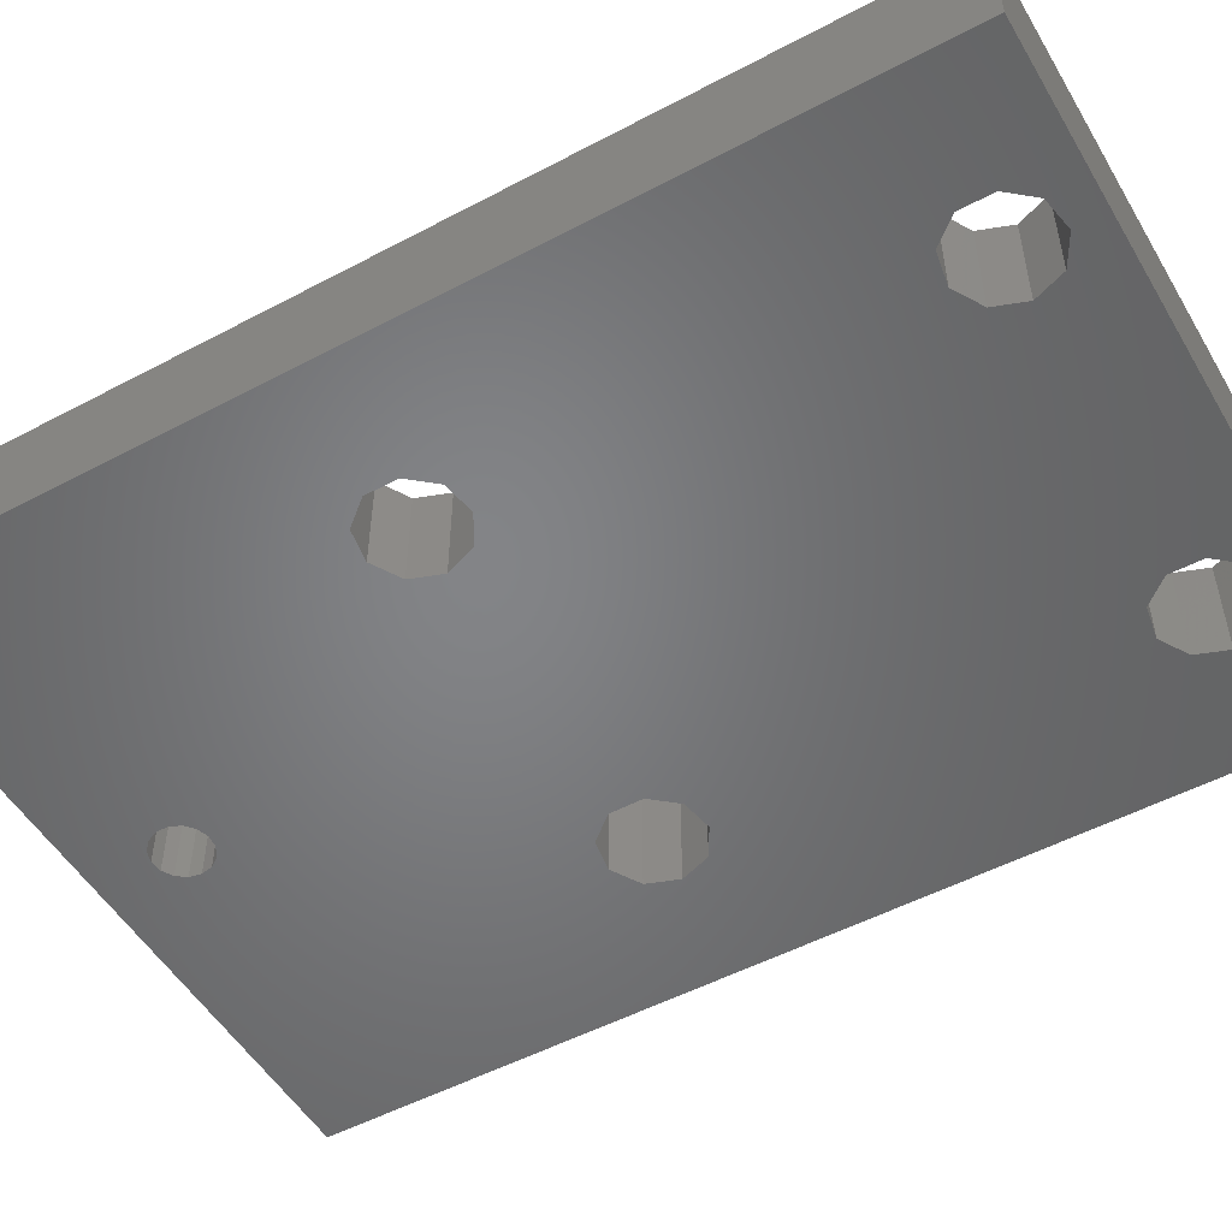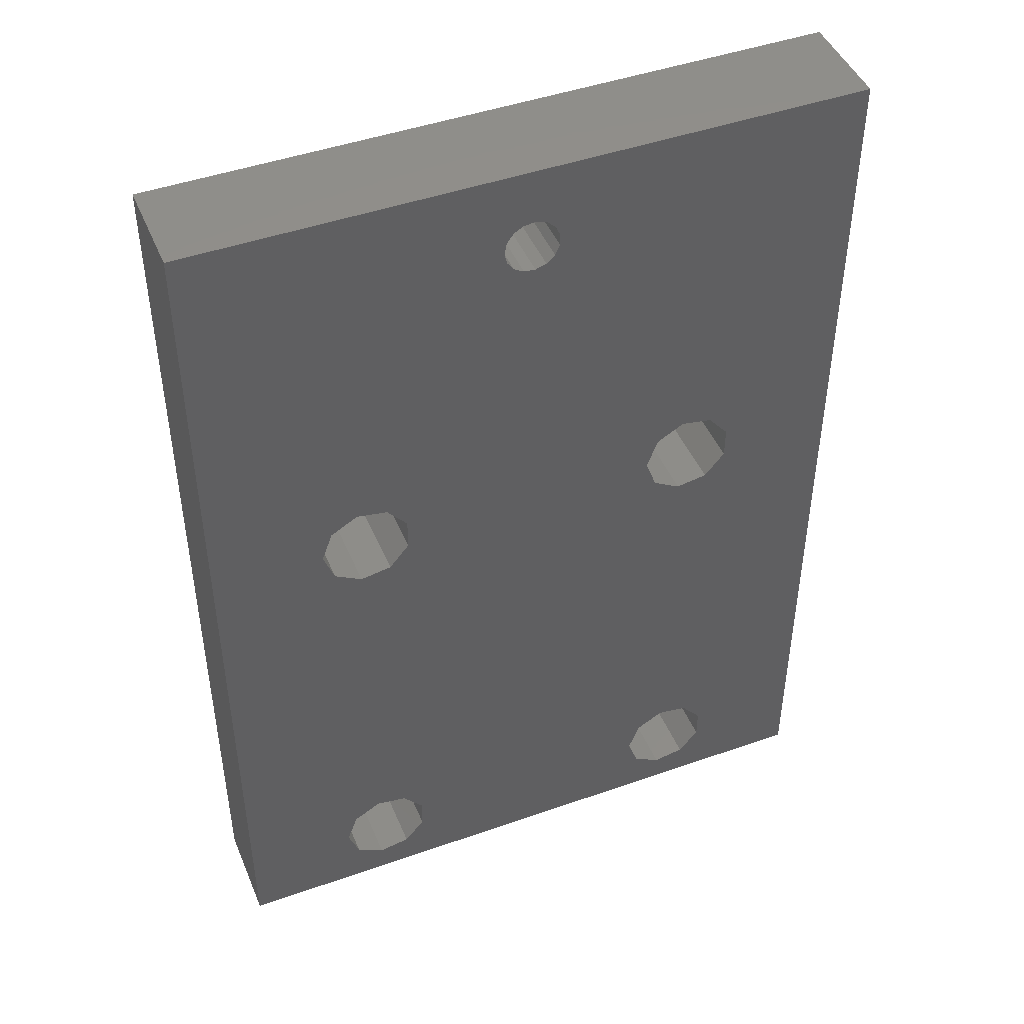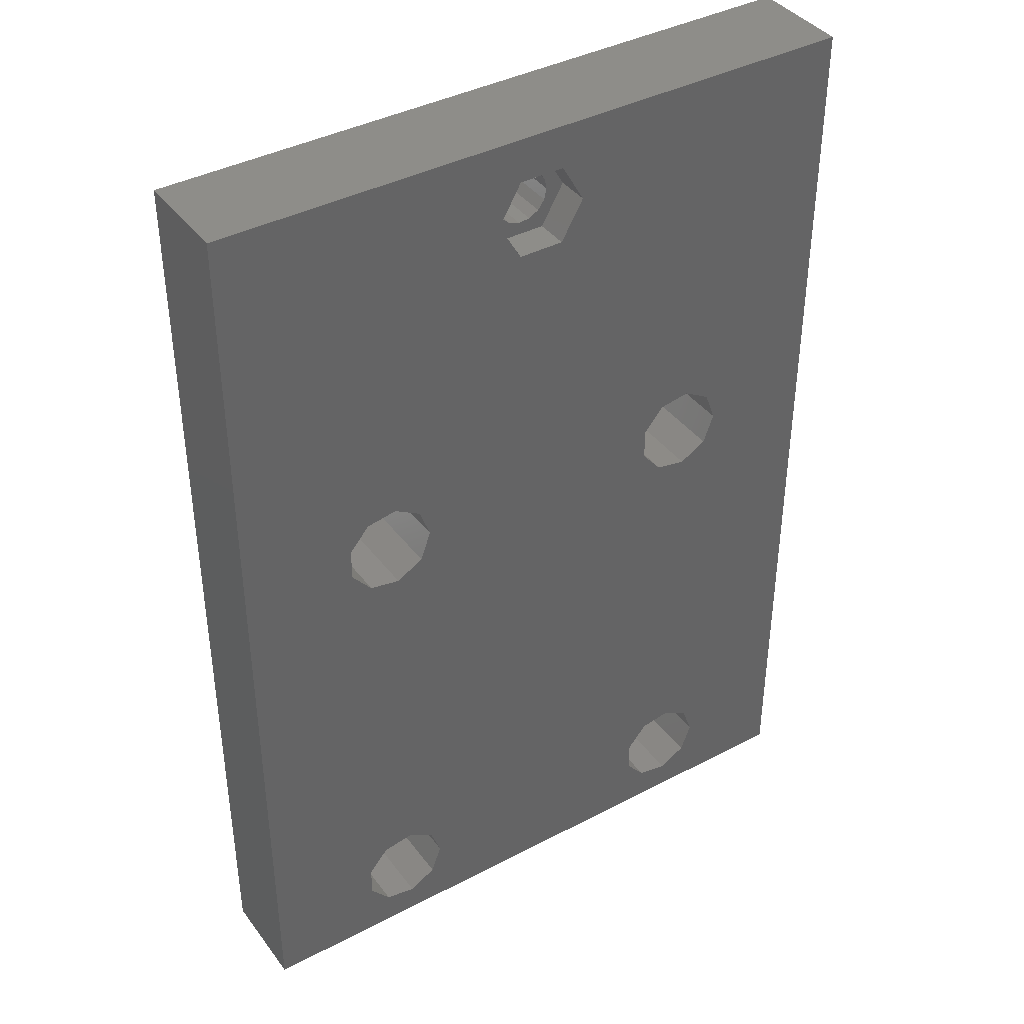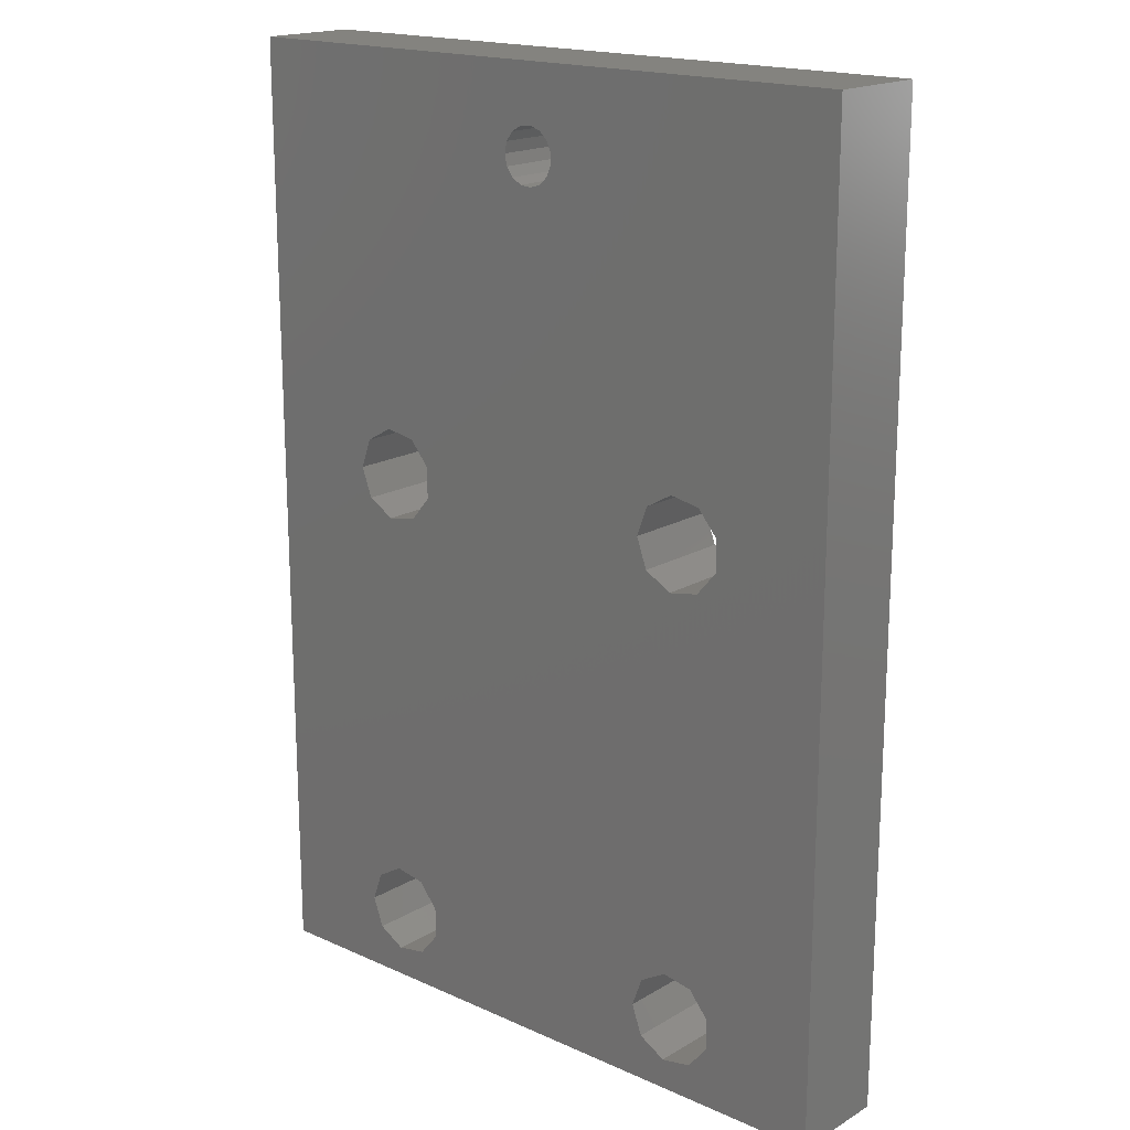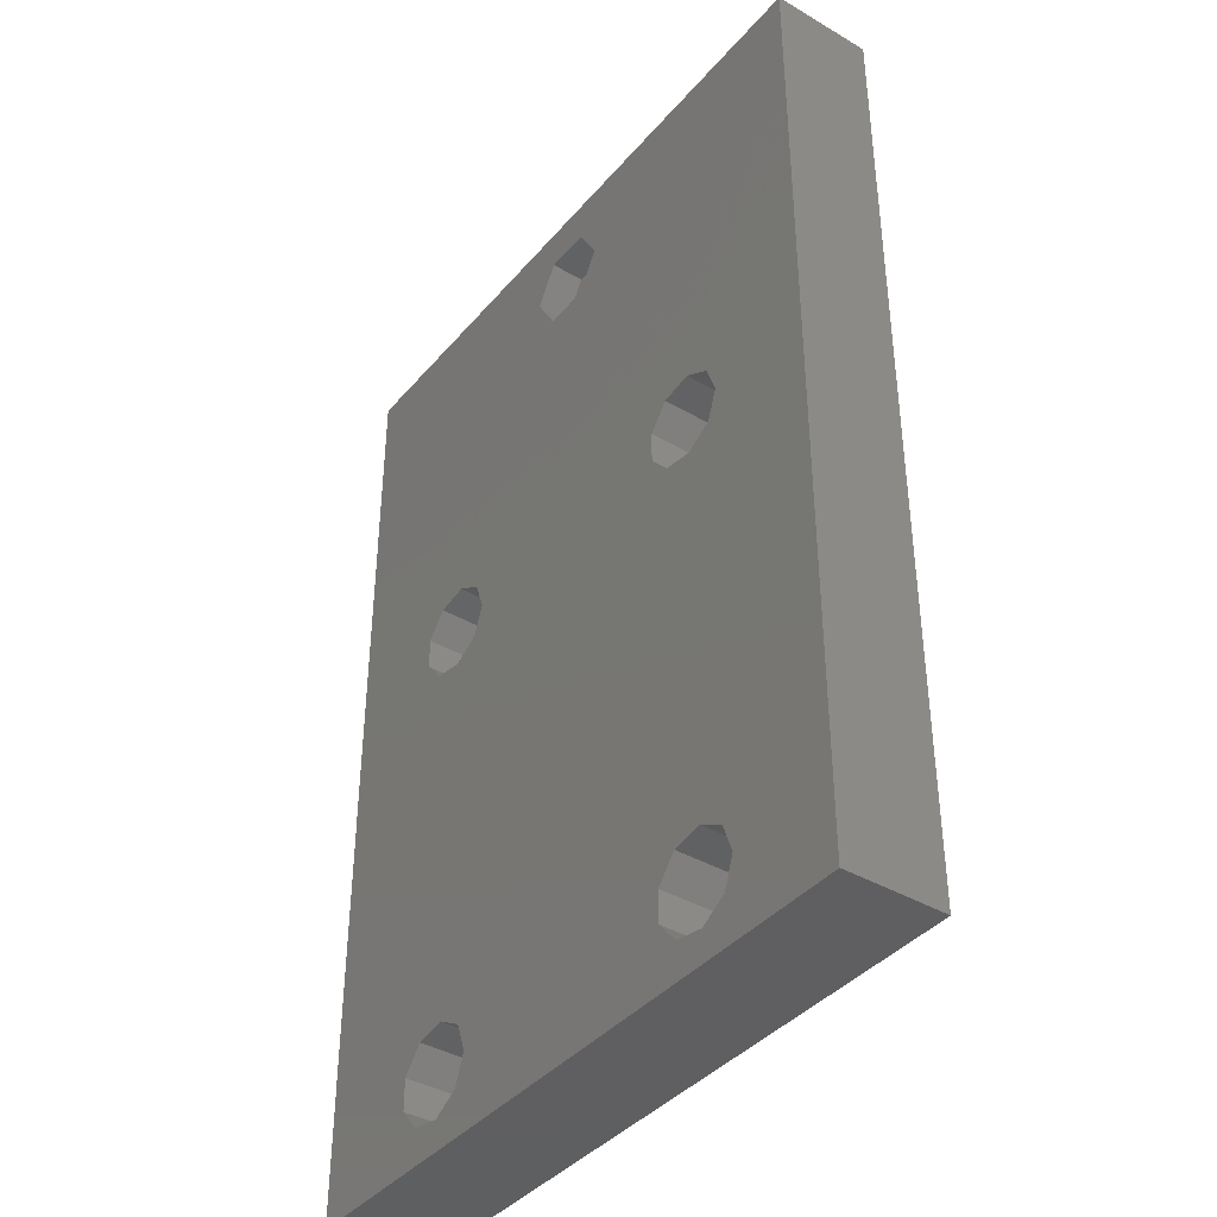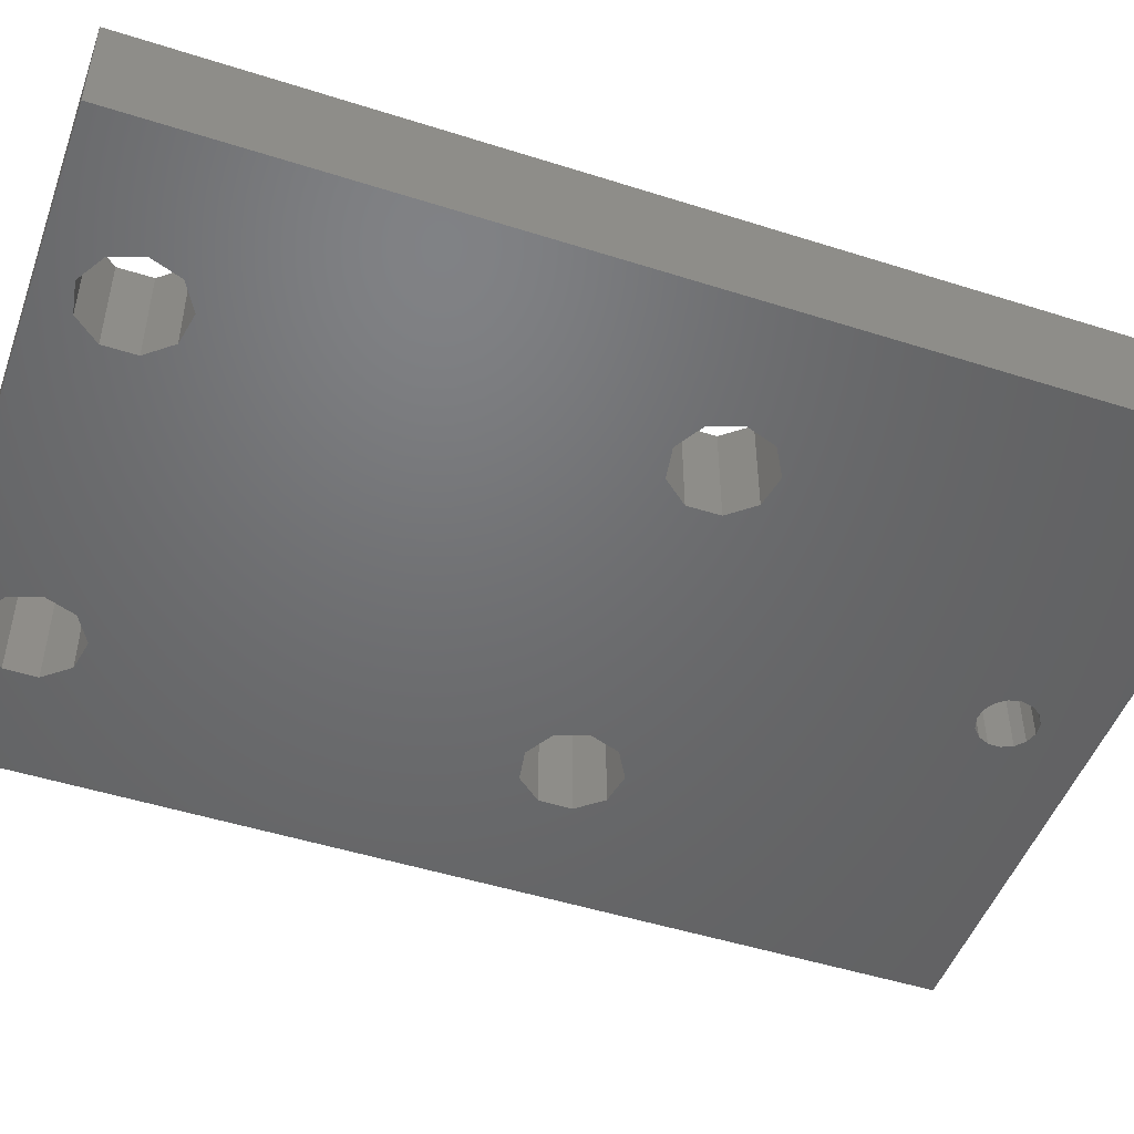
<metadata>
{"format":"stl","ext":"stl","renderer":"f3d","projection":"perspective","resolution":1024,"background":"white","views":[{"elev":-51.7,"azim":-60.1,"up":"+Z"},{"elev":45.9,"azim":158.0,"up":"+Y"},{"elev":39.8,"azim":-33.0,"up":"+Y"},{"elev":17.9,"azim":-138.8,"up":"+Y"},{"elev":-39.7,"azim":54.0,"up":"+Y"},{"elev":-48.9,"azim":70.5,"up":"+Z"}]}
</metadata>
<code>
# stl→obj: 122 verts, 260 faces
v 12.25 4.5 0
v 11.61 6.268 6
v 11.61 6.268 0
v 12.25 4.5 6
v 6.916 3.559 6
v 6.916 5.441 0
v 6.916 5.441 6
v 6.916 3.559 0
v 8.125 6.882 0
v 9.978 7.208 6
v 8.125 6.882 6
v 9.978 7.208 0
v 11.61 2.732 0
v 11.61 2.732 6
v 9.978 1.792 6
v 9.978 1.792 0
v 8.125 2.118 6
v 8.125 2.118 0
v 12.25 32.5 0
v 11.61 34.27 6
v 11.61 34.27 0
v 12.25 32.5 6
v 6.916 31.56 6
v 6.916 33.44 0
v 6.916 33.44 6
v 6.916 31.56 0
v 8.125 34.88 0
v 9.978 35.21 6
v 8.125 34.88 6
v 9.978 35.21 0
v 11.61 30.73 0
v 9.978 29.79 6
v 11.61 30.73 6
v 9.978 29.79 0
v 8.125 30.12 6
v 8.125 30.12 0
v 33.25 4.5 0
v 32.61 6.268 6
v 32.61 6.268 0
v 33.25 4.5 6
v 27.92 3.559 6
v 27.92 5.441 0
v 27.92 5.441 6
v 27.92 3.559 0
v 29.12 6.882 0
v 30.98 7.208 6
v 29.12 6.882 6
v 30.98 7.208 0
v 32.61 2.732 0
v 30.98 1.792 6
v 32.61 2.732 6
v 30.98 1.792 0
v 29.12 2.118 6
v 29.12 2.118 0
v 33.25 32.5 0
v 32.61 34.27 6
v 32.61 34.27 0
v 33.25 32.5 6
v 27.92 31.56 6
v 27.92 33.44 0
v 27.92 33.44 6
v 27.92 31.56 0
v 29.12 34.88 0
v 30.98 35.21 6
v 29.12 34.88 6
v 30.98 35.21 0
v 32.61 30.73 0
v 32.61 30.73 6
v 30.98 29.79 6
v 30.98 29.79 0
v 29.12 30.12 6
v 29.12 30.12 0
v 0 0 0
v 0 57 6
v 0 57 0
v 0 0 6
v 40 0 6
v 40 57 6
v 22.75 52 6
v 21.38 49.62 6
v 21.38 54.38 6
v 18.62 54.38 6
v 18.62 49.62 6
v 17.25 52 6
v 40 57 0
v 40 0 0
v 21.51 51.33 0
v 21.65 52 0
v 21.1 50.77 0
v 20.51 50.43 0
v 19.83 50.36 0
v 19.18 50.57 0
v 21.51 52.67 0
v 21.1 53.23 0
v 20.51 53.57 0
v 19.83 53.64 0
v 18.67 51.03 0
v 18.39 51.66 0
v 18.39 52.34 0
v 19.18 53.43 0
v 18.67 52.97 0
v 21.51 52.67 4
v 21.65 52 4
v 18.39 51.66 4
v 18.39 52.34 4
v 19.83 53.64 4
v 19.18 53.43 4
v 18.67 52.97 4
v 19.83 50.36 4
v 20.51 50.43 4
v 21.1 50.77 4
v 21.1 53.23 4
v 20.51 53.57 4
v 21.51 51.33 4
v 19.18 50.57 4
v 18.67 51.03 4
v 22.75 52 4
v 21.38 54.38 4
v 18.62 54.38 4
v 17.25 52 4
v 21.38 49.62 4
v 18.62 49.62 4
f 1 2 3
f 2 1 4
f 5 6 7
f 6 5 8
f 9 10 11
f 10 9 12
f 12 2 10
f 2 12 3
f 7 9 11
f 9 7 6
f 13 4 1
f 4 13 14
f 13 15 14
f 15 13 16
f 16 17 15
f 17 16 18
f 17 8 5
f 8 17 18
f 19 20 21
f 20 19 22
f 23 24 25
f 24 23 26
f 27 28 29
f 28 27 30
f 30 20 28
f 20 30 21
f 25 27 29
f 27 25 24
f 31 32 33
f 32 31 34
f 31 22 19
f 22 31 33
f 34 35 32
f 35 34 36
f 35 26 23
f 26 35 36
f 37 38 39
f 38 37 40
f 41 42 43
f 42 41 44
f 45 46 47
f 46 45 48
f 48 38 46
f 38 48 39
f 43 45 47
f 45 43 42
f 49 50 51
f 50 49 52
f 53 44 41
f 44 53 54
f 49 40 37
f 40 49 51
f 52 53 50
f 53 52 54
f 55 56 57
f 56 55 58
f 59 60 61
f 60 59 62
f 63 64 65
f 64 63 66
f 66 56 64
f 56 66 57
f 61 63 65
f 63 61 60
f 67 58 55
f 58 67 68
f 67 69 68
f 69 67 70
f 71 62 59
f 62 71 72
f 70 71 69
f 71 70 72
f 73 74 75
f 74 73 76
f 2 47 33
f 47 2 4
f 32 2 33
f 32 10 2
f 32 11 10
f 35 11 32
f 23 11 35
f 11 23 7
f 38 77 68
f 77 38 40
f 69 38 68
f 69 46 38
f 71 46 69
f 71 47 46
f 33 59 22
f 59 33 71
f 78 58 77
f 78 56 58
f 78 64 56
f 79 64 78
f 80 64 79
f 22 59 61
f 71 33 47
f 65 80 61
f 64 80 65
f 78 81 79
f 78 82 81
f 61 20 22
f 83 28 20
f 84 29 28
f 74 29 84
f 74 23 25
f 23 76 7
f 23 74 76
f 29 74 25
f 82 74 84
f 74 82 78
f 68 77 58
f 51 77 40
f 50 77 51
f 15 50 53
f 20 61 80
f 20 80 83
f 28 83 84
f 47 4 43
f 43 4 41
f 14 41 4
f 41 14 53
f 15 53 14
f 50 15 77
f 15 76 77
f 17 76 15
f 5 76 17
f 7 76 5
f 77 85 78
f 85 77 86
f 31 72 3
f 72 31 19
f 12 31 3
f 12 34 31
f 9 34 12
f 9 36 34
f 6 36 9
f 36 6 26
f 67 86 39
f 86 67 55
f 48 67 39
f 48 70 67
f 45 70 48
f 45 72 70
f 3 42 1
f 42 3 45
f 39 86 37
f 86 49 37
f 86 52 49
f 16 52 86
f 1 42 44
f 45 3 72
f 62 19 60
f 60 87 88
f 60 89 87
f 21 60 19
f 60 90 89
f 91 60 21
f 60 91 90
f 91 21 92
f 30 92 21
f 72 19 62
f 13 44 54
f 52 16 54
f 44 13 1
f 54 16 13
f 73 6 8
f 6 73 26
f 75 26 73
f 18 73 8
f 16 73 18
f 73 16 86
f 86 55 85
f 57 85 55
f 66 85 57
f 88 66 63
f 88 63 60
f 66 88 85
f 93 85 88
f 94 85 93
f 95 85 94
f 96 85 95
f 92 30 97
f 97 30 98
f 75 98 30
f 98 75 99
f 75 30 27
f 75 27 24
f 96 75 85
f 100 75 96
f 101 75 100
f 99 75 101
f 26 75 24
f 73 77 76
f 77 73 86
f 85 74 78
f 74 85 75
f 88 102 93
f 102 88 103
f 104 99 105
f 99 104 98
f 100 106 107
f 106 100 96
f 101 107 108
f 107 101 100
f 90 109 110
f 109 90 91
f 89 110 111
f 110 89 90
f 95 112 113
f 112 95 94
f 93 112 94
f 112 93 102
f 96 113 106
f 113 96 95
f 105 101 108
f 101 105 99
f 87 103 88
f 103 87 114
f 91 115 109
f 115 91 92
f 89 114 87
f 114 89 111
f 92 116 115
f 116 92 97
f 116 98 104
f 98 116 97
f 117 102 103
f 118 102 117
f 118 112 102
f 118 113 112
f 118 106 113
f 119 106 118
f 106 119 107
f 119 108 107
f 120 108 119
f 105 120 104
f 108 120 105
f 114 117 103
f 114 121 117
f 111 121 114
f 110 121 111
f 109 121 110
f 122 109 115
f 109 122 121
f 116 122 115
f 120 116 104
f 116 120 122
f 117 81 118
f 81 117 79
f 121 83 80
f 83 121 122
f 84 119 82
f 119 84 120
f 119 81 82
f 81 119 118
f 83 120 84
f 120 83 122
f 121 79 117
f 79 121 80

</code>
